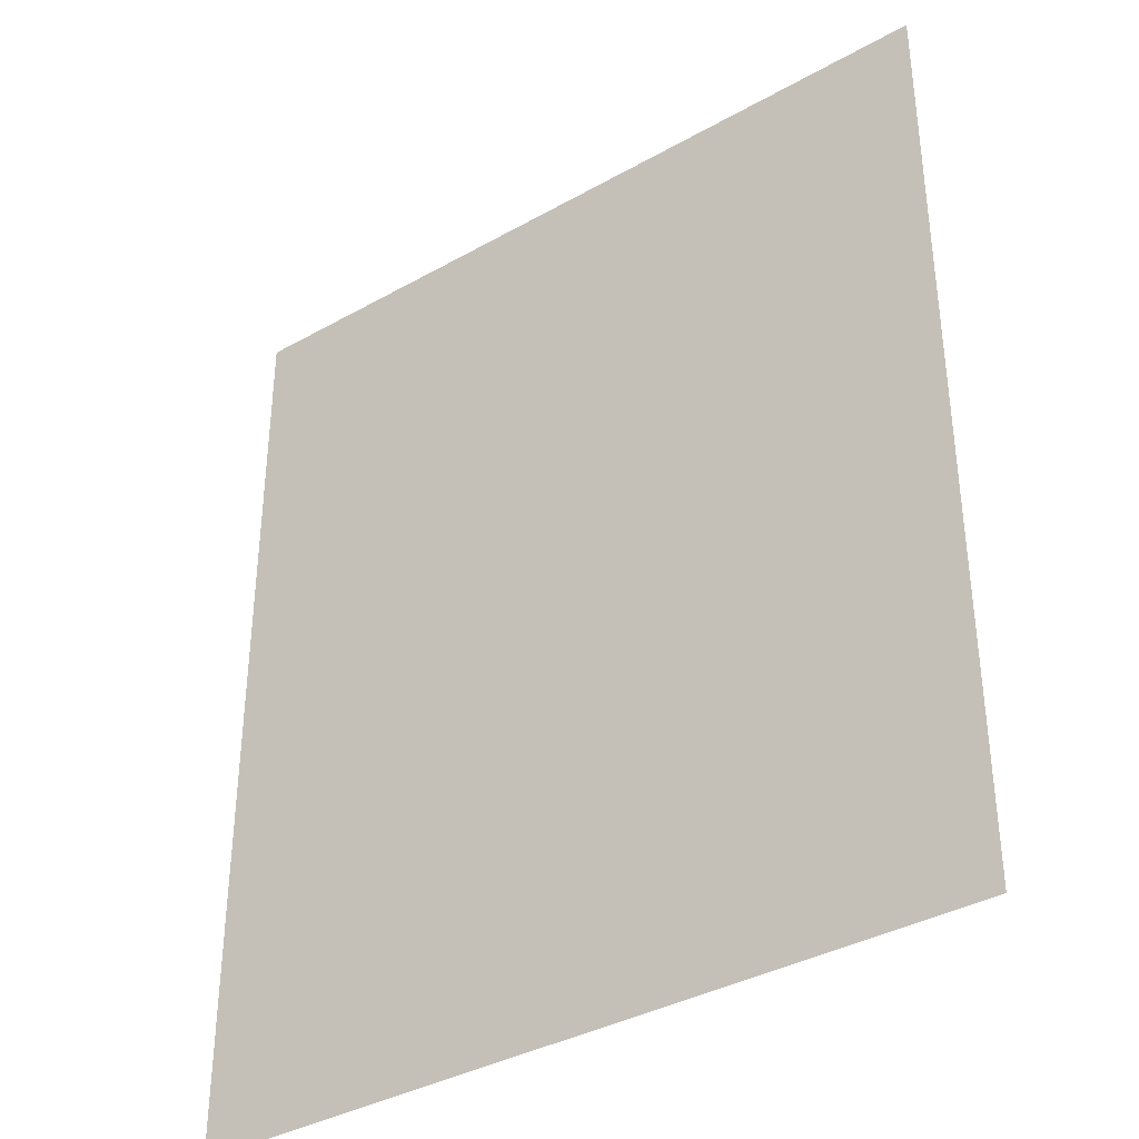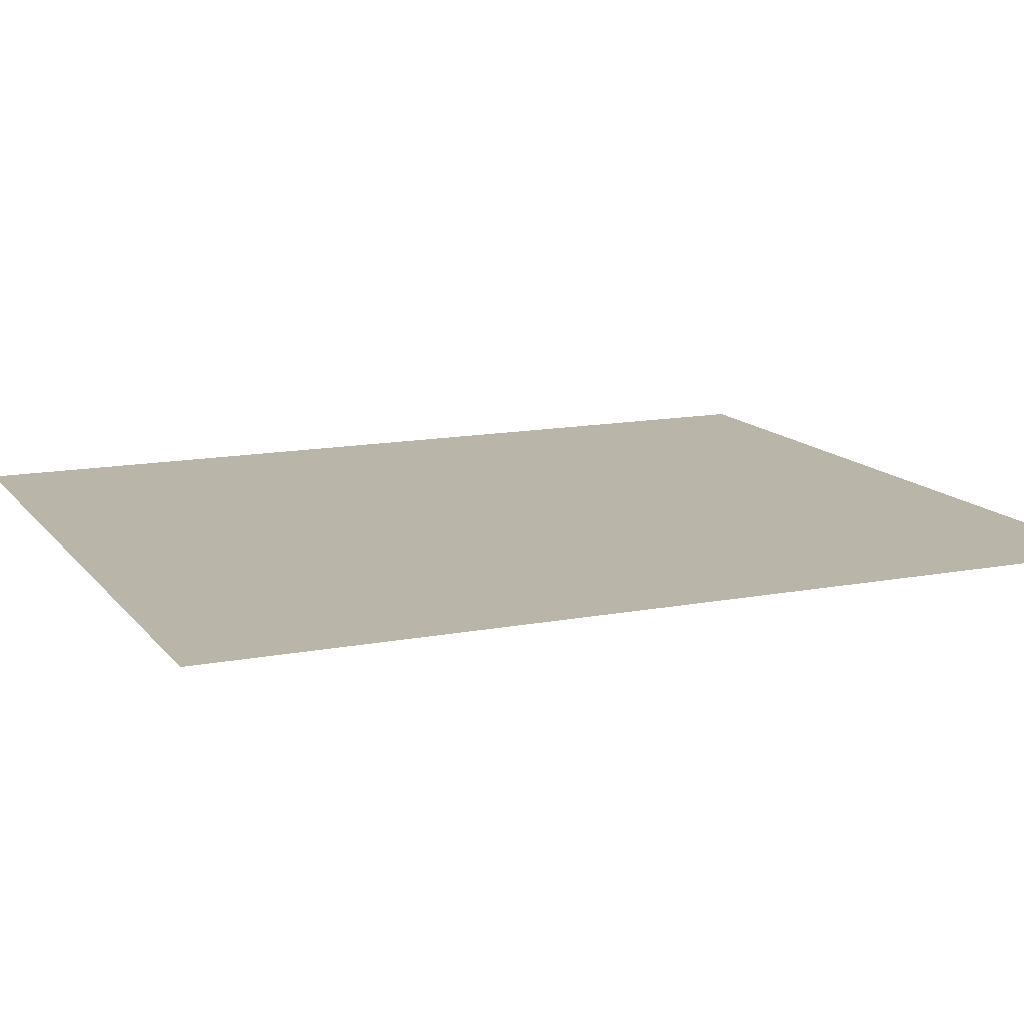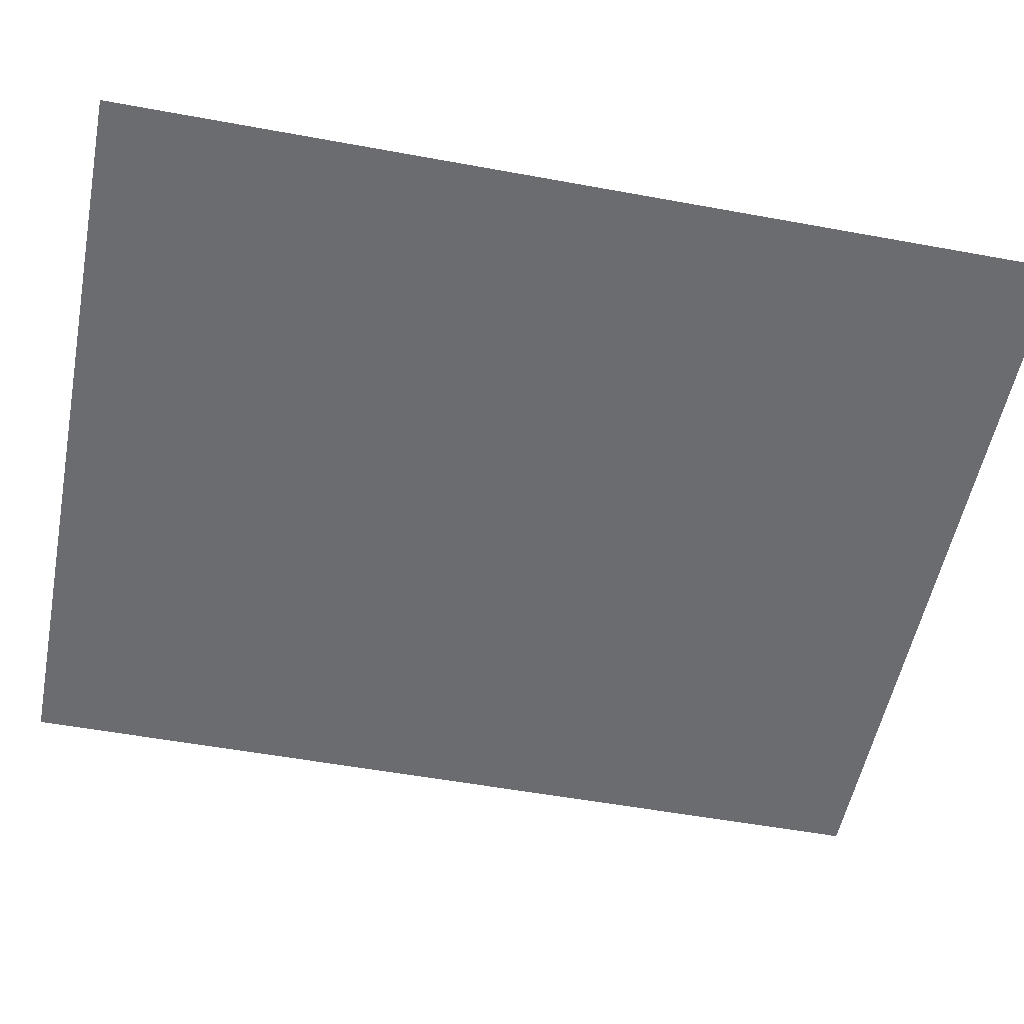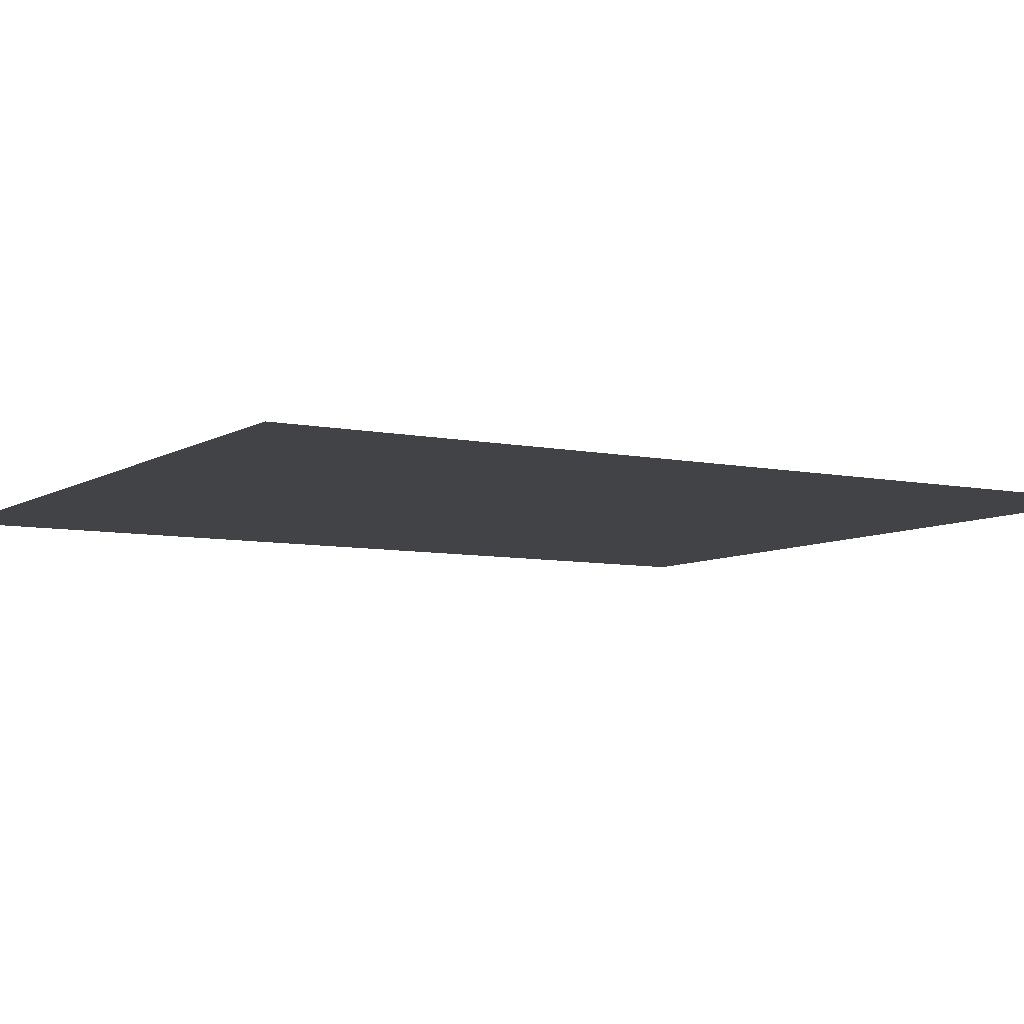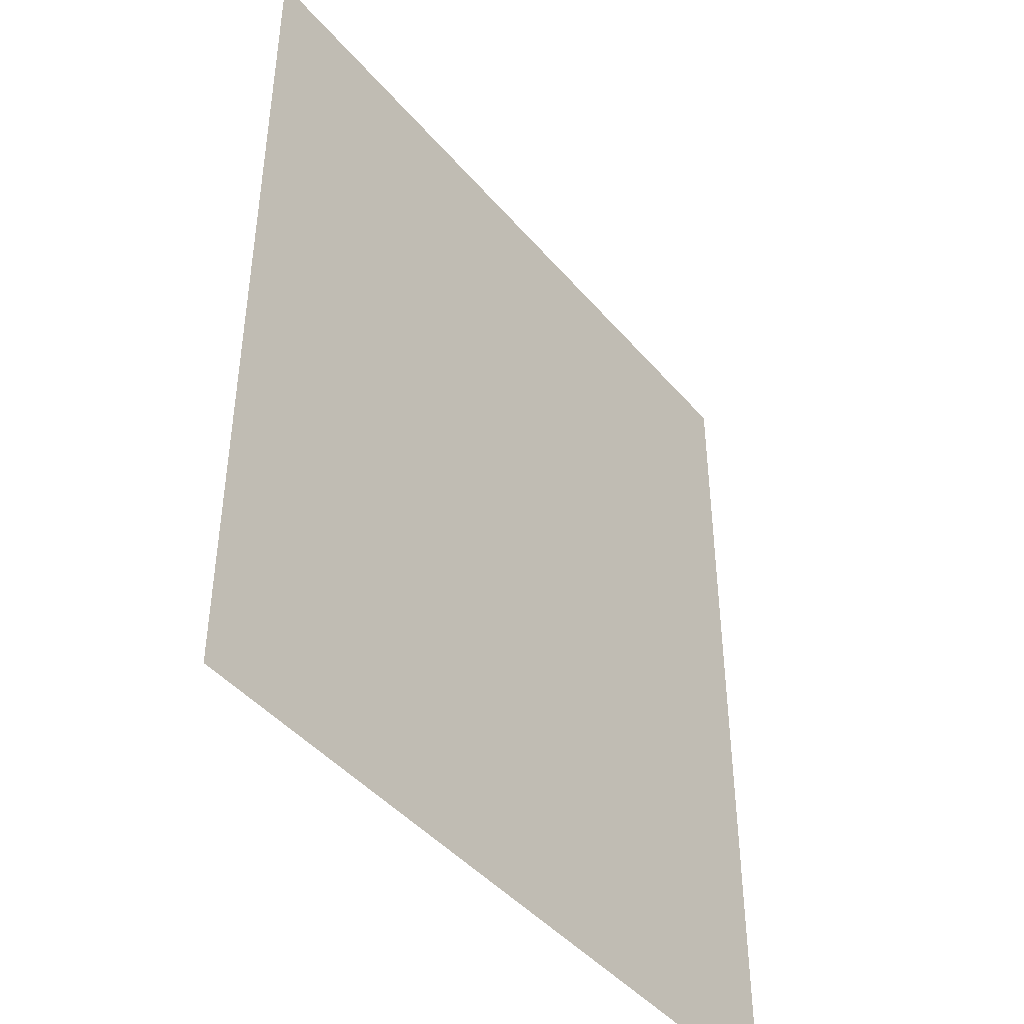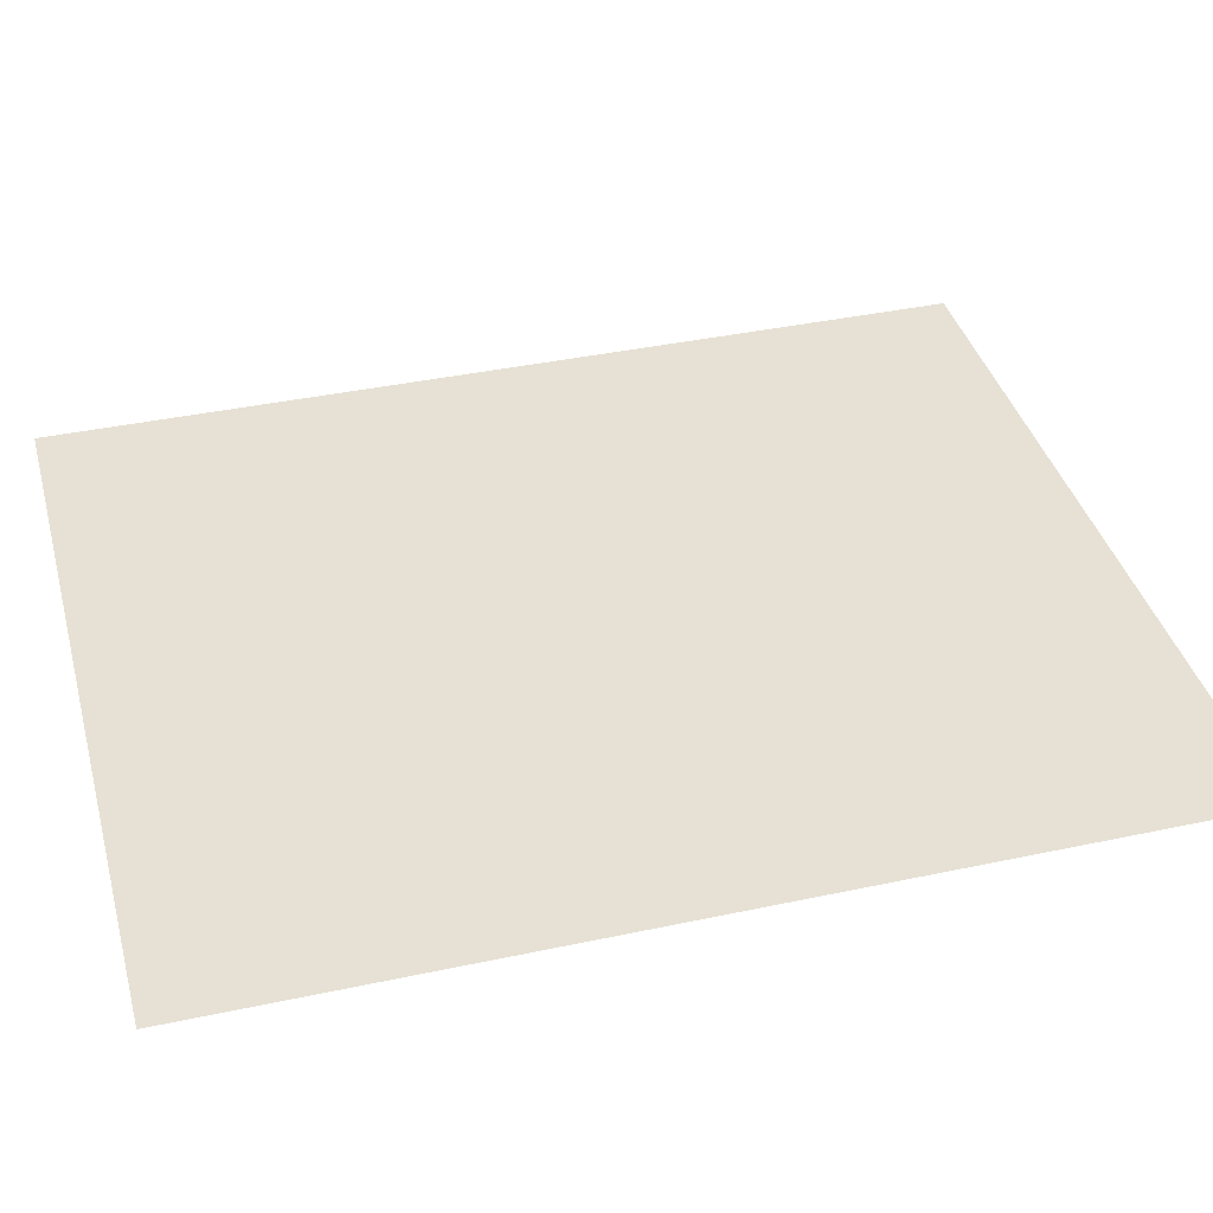
<metadata>
{"format":"obj","ext":"obj","renderer":"f3d","projection":"perspective","resolution":1024,"background":"white","views":[{"elev":-36.9,"azim":36.1,"up":"+Y"},{"elev":13.4,"azim":66.4,"up":"+Z"},{"elev":-53.7,"azim":78.9,"up":"+Z"},{"elev":-7.2,"azim":58.9,"up":"+Z"},{"elev":-44.3,"azim":-52.7,"up":"+Y"},{"elev":39.0,"azim":75.0,"up":"+Z"}]}
</metadata>
<code>
g [legR2 pt2] leg1 pt2
v -0.105 0.125 0
v -0.105 -0.125 0
v 0.105 -0.125 0
v 0.105 0.125 0
g [legR2 pt2] leg1 pt2_0
f 1 4 2
f 2 4 3

</code>
